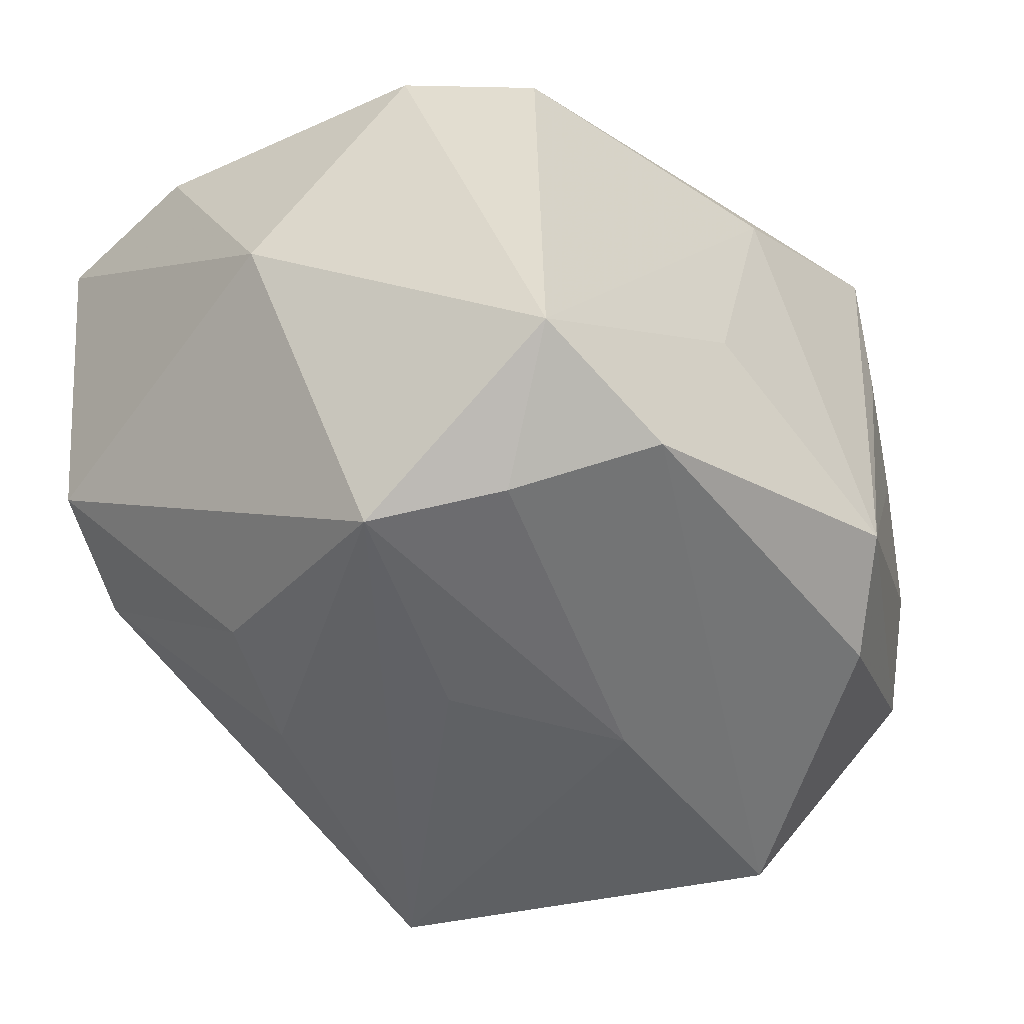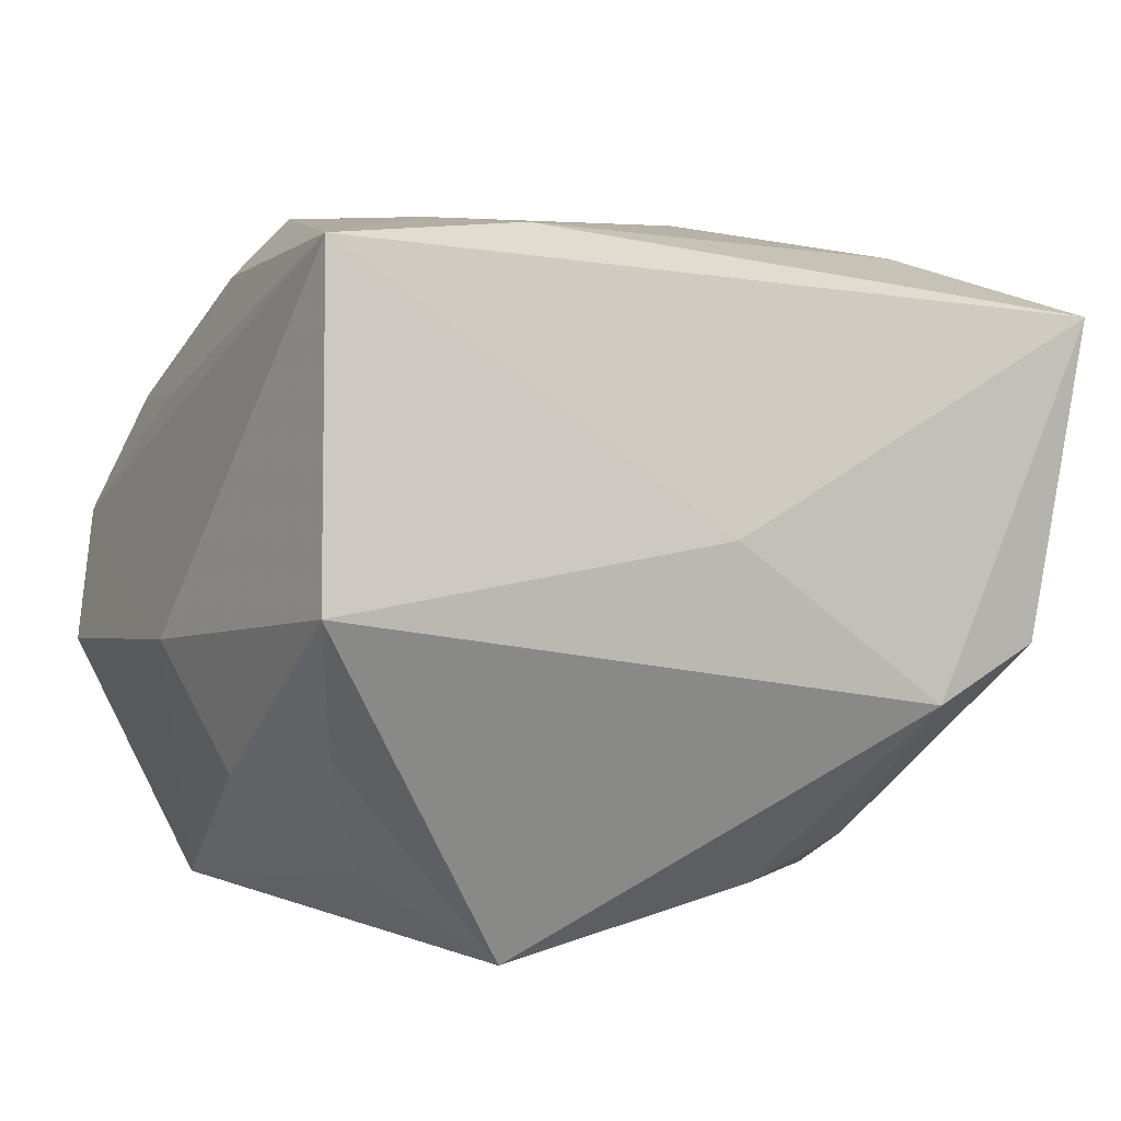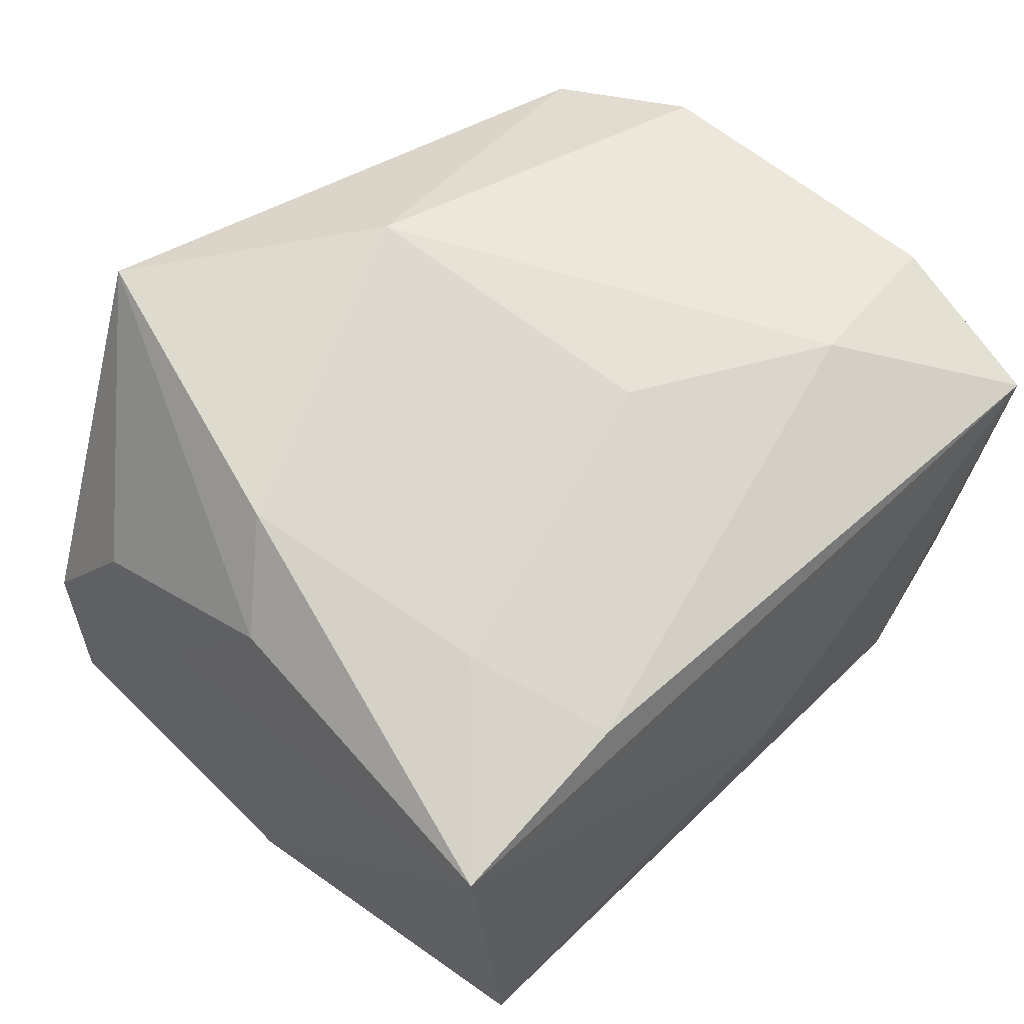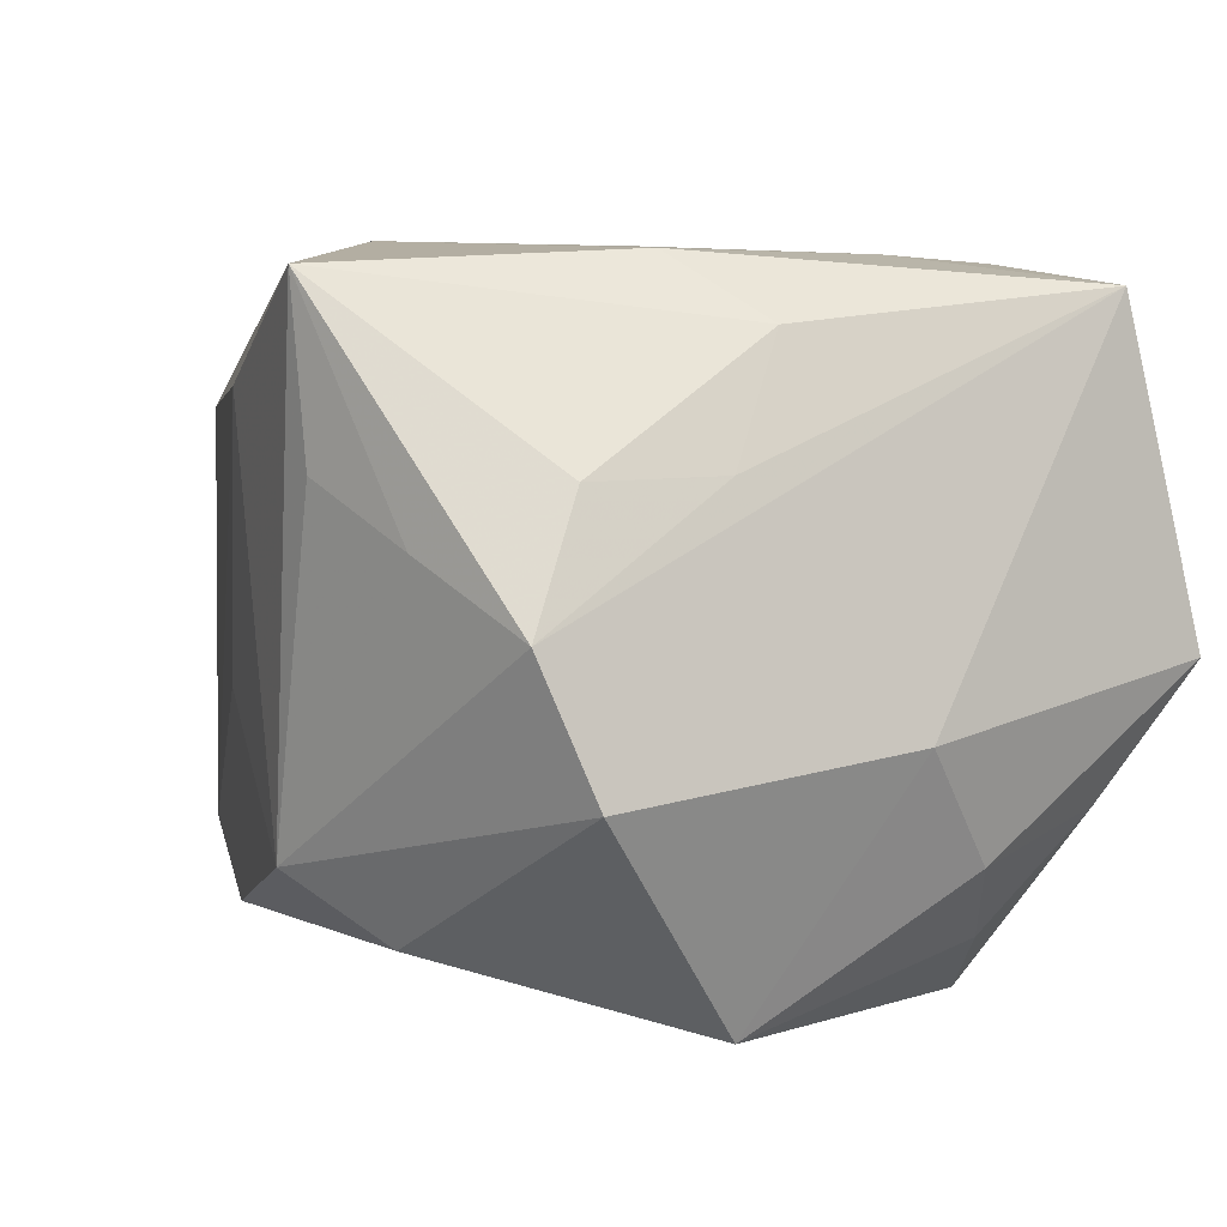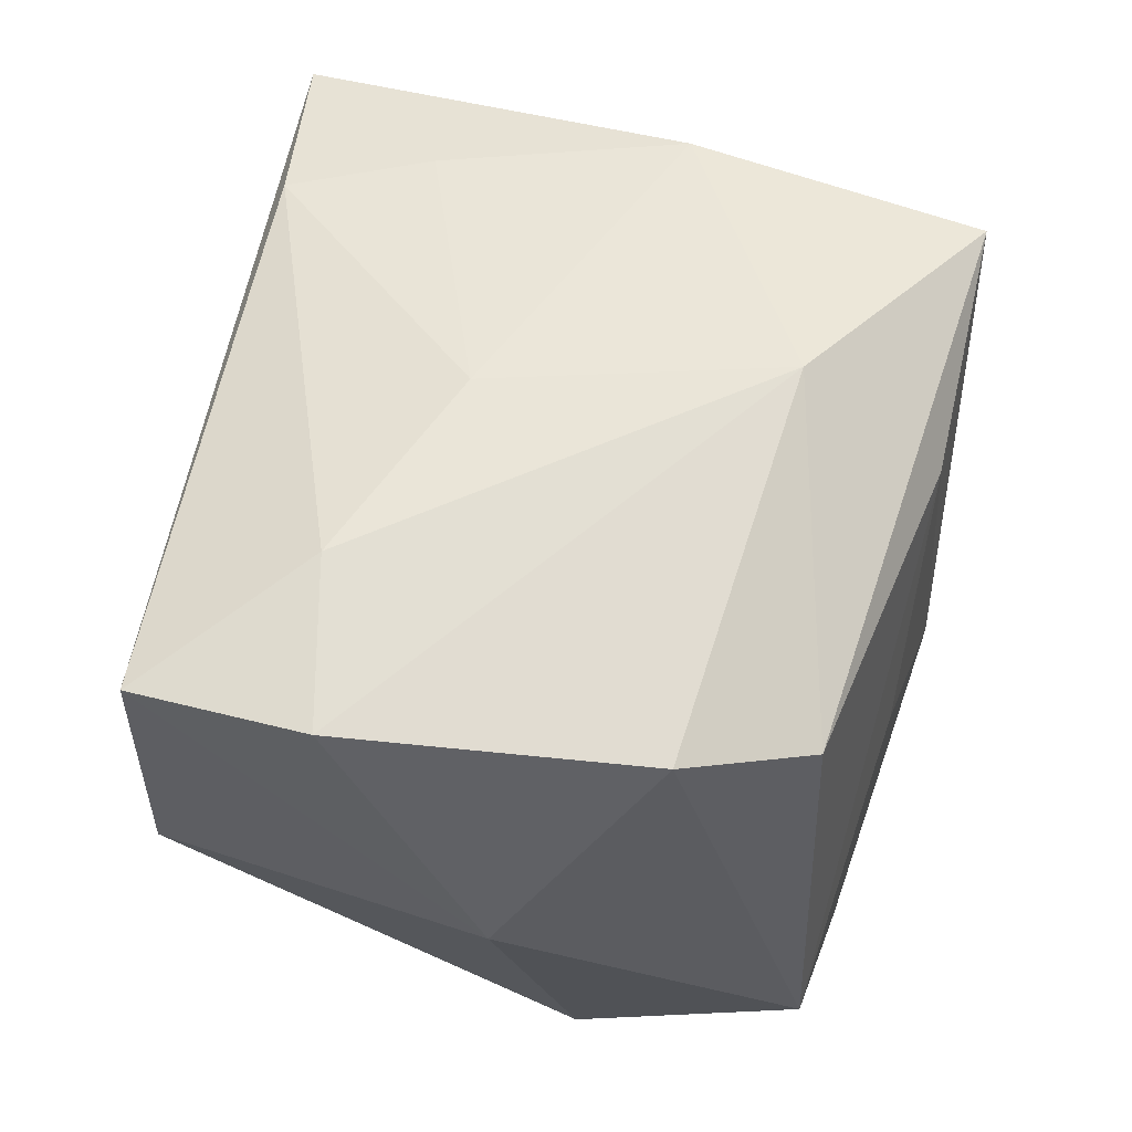
<metadata>
{"format":"obj","ext":"obj","renderer":"f3d","projection":"perspective","resolution":1024,"background":"white","views":[{"elev":-49.1,"azim":-54.8,"up":"+Z"},{"elev":4.3,"azim":155.5,"up":"+Z"},{"elev":71.1,"azim":135.4,"up":"+Z"},{"elev":8.6,"azim":64.0,"up":"+Z"},{"elev":48.3,"azim":-82.2,"up":"+Z"}]}
</metadata>
<code>
v -0.02788 -0.02281 -0.01938
v 0.005642 -0.007251 -0.0272
v -0.008891 0.01671 -0.02467
v -0.007849 0.005109 0.02587
v -0.02314 0.01297 0.02325
v -0.02811 -0.02223 0.01326
v 0.01962 -0.007663 0.0264
v -0.007198 0.0008757 -0.02826
v 0.02965 -0.007206 0.01244
v 0.02602 -0.0021 0.0216
v -0.02575 -0.004993 -0.02821
v 0.03194 -0.02227 0.002976
v 0.01505 -0.02454 -0.01974
v 0.01576 0.0117 0.02568
v -0.004088 -0.01819 0.02652
v 0.01347 0.02006 -0.02826
v 0.0299 0.02917 -0.00174
v 0.0343 -0.01859 -0.00734
v 0.02269 0.01593 -0.02171
v -0.02104 -0.01459 -0.0266
v 0.02292 -0.02657 0.007837
v -0.03319 0.02506 0.01853
v -0.01587 -0.02498 -0.0234
v -0.01799 0.02917 -0.01004
v -0.0275 0.0268 -0.006055
v -0.003447 -0.02894 0.01665
v 0.02755 0.02382 0.02372
v 0.01349 -0.03072 0.02549
v 0.02706 0.02256 -0.01201
v 0.03074 0.01131 -0.01451
v 0.00845 -0.03052 -0.01486
v 0.01232 0.0229 0.02482
v -0.03313 -0.01237 0.01636
v 0.02851 -0.006292 -0.02485
v 0.0147 -0.03014 0.01209
v 0.03401 0.005049 -0.005187
v -0.03615 1.733e-05 -0.001891
v -0.009086 -0.02758 -0.005548
v -0.01825 0.01443 -0.02189
v 0.02853 -0.01743 0.01238
v -0.03546 0.0114 0.01889
v -0.001091 0.02917 0.002569
f 17 16 24
f 15 6 28
f 18 12 31
f 33 6 15
f 37 11 1
f 1 33 37
f 6 33 1
f 17 24 42
f 42 24 22
f 16 11 3
f 3 24 16
f 37 22 25
f 22 24 25
f 25 11 37
f 35 28 31
f 31 28 26
f 26 28 6
f 6 1 26
f 17 42 27
f 22 32 27
f 27 42 22
f 34 2 16
f 15 4 5
f 5 32 22
f 5 4 32
f 41 22 37
f 37 33 41
f 41 5 22
f 41 33 15
f 15 5 41
f 8 11 16
f 16 2 8
f 8 2 11
f 31 1 23
f 2 34 23
f 12 28 21
f 28 35 21
f 31 12 21
f 21 35 31
f 38 1 31
f 31 26 38
f 38 26 1
f 15 28 7
f 28 10 7
f 7 10 27
f 7 4 15
f 12 18 36
f 36 27 12
f 17 27 36
f 18 34 36
f 19 34 16
f 20 1 11
f 20 23 1
f 11 2 20
f 2 23 20
f 31 23 13
f 13 23 34
f 13 18 31
f 13 34 18
f 39 25 24
f 24 3 39
f 11 25 39
f 39 3 11
f 40 28 12
f 40 10 28
f 14 27 32
f 14 7 27
f 32 4 14
f 4 7 14
f 17 36 30
f 30 36 34
f 34 19 30
f 29 16 17
f 29 19 16
f 17 30 29
f 29 30 19
f 27 10 9
f 10 40 9
f 12 27 9
f 9 40 12

</code>
